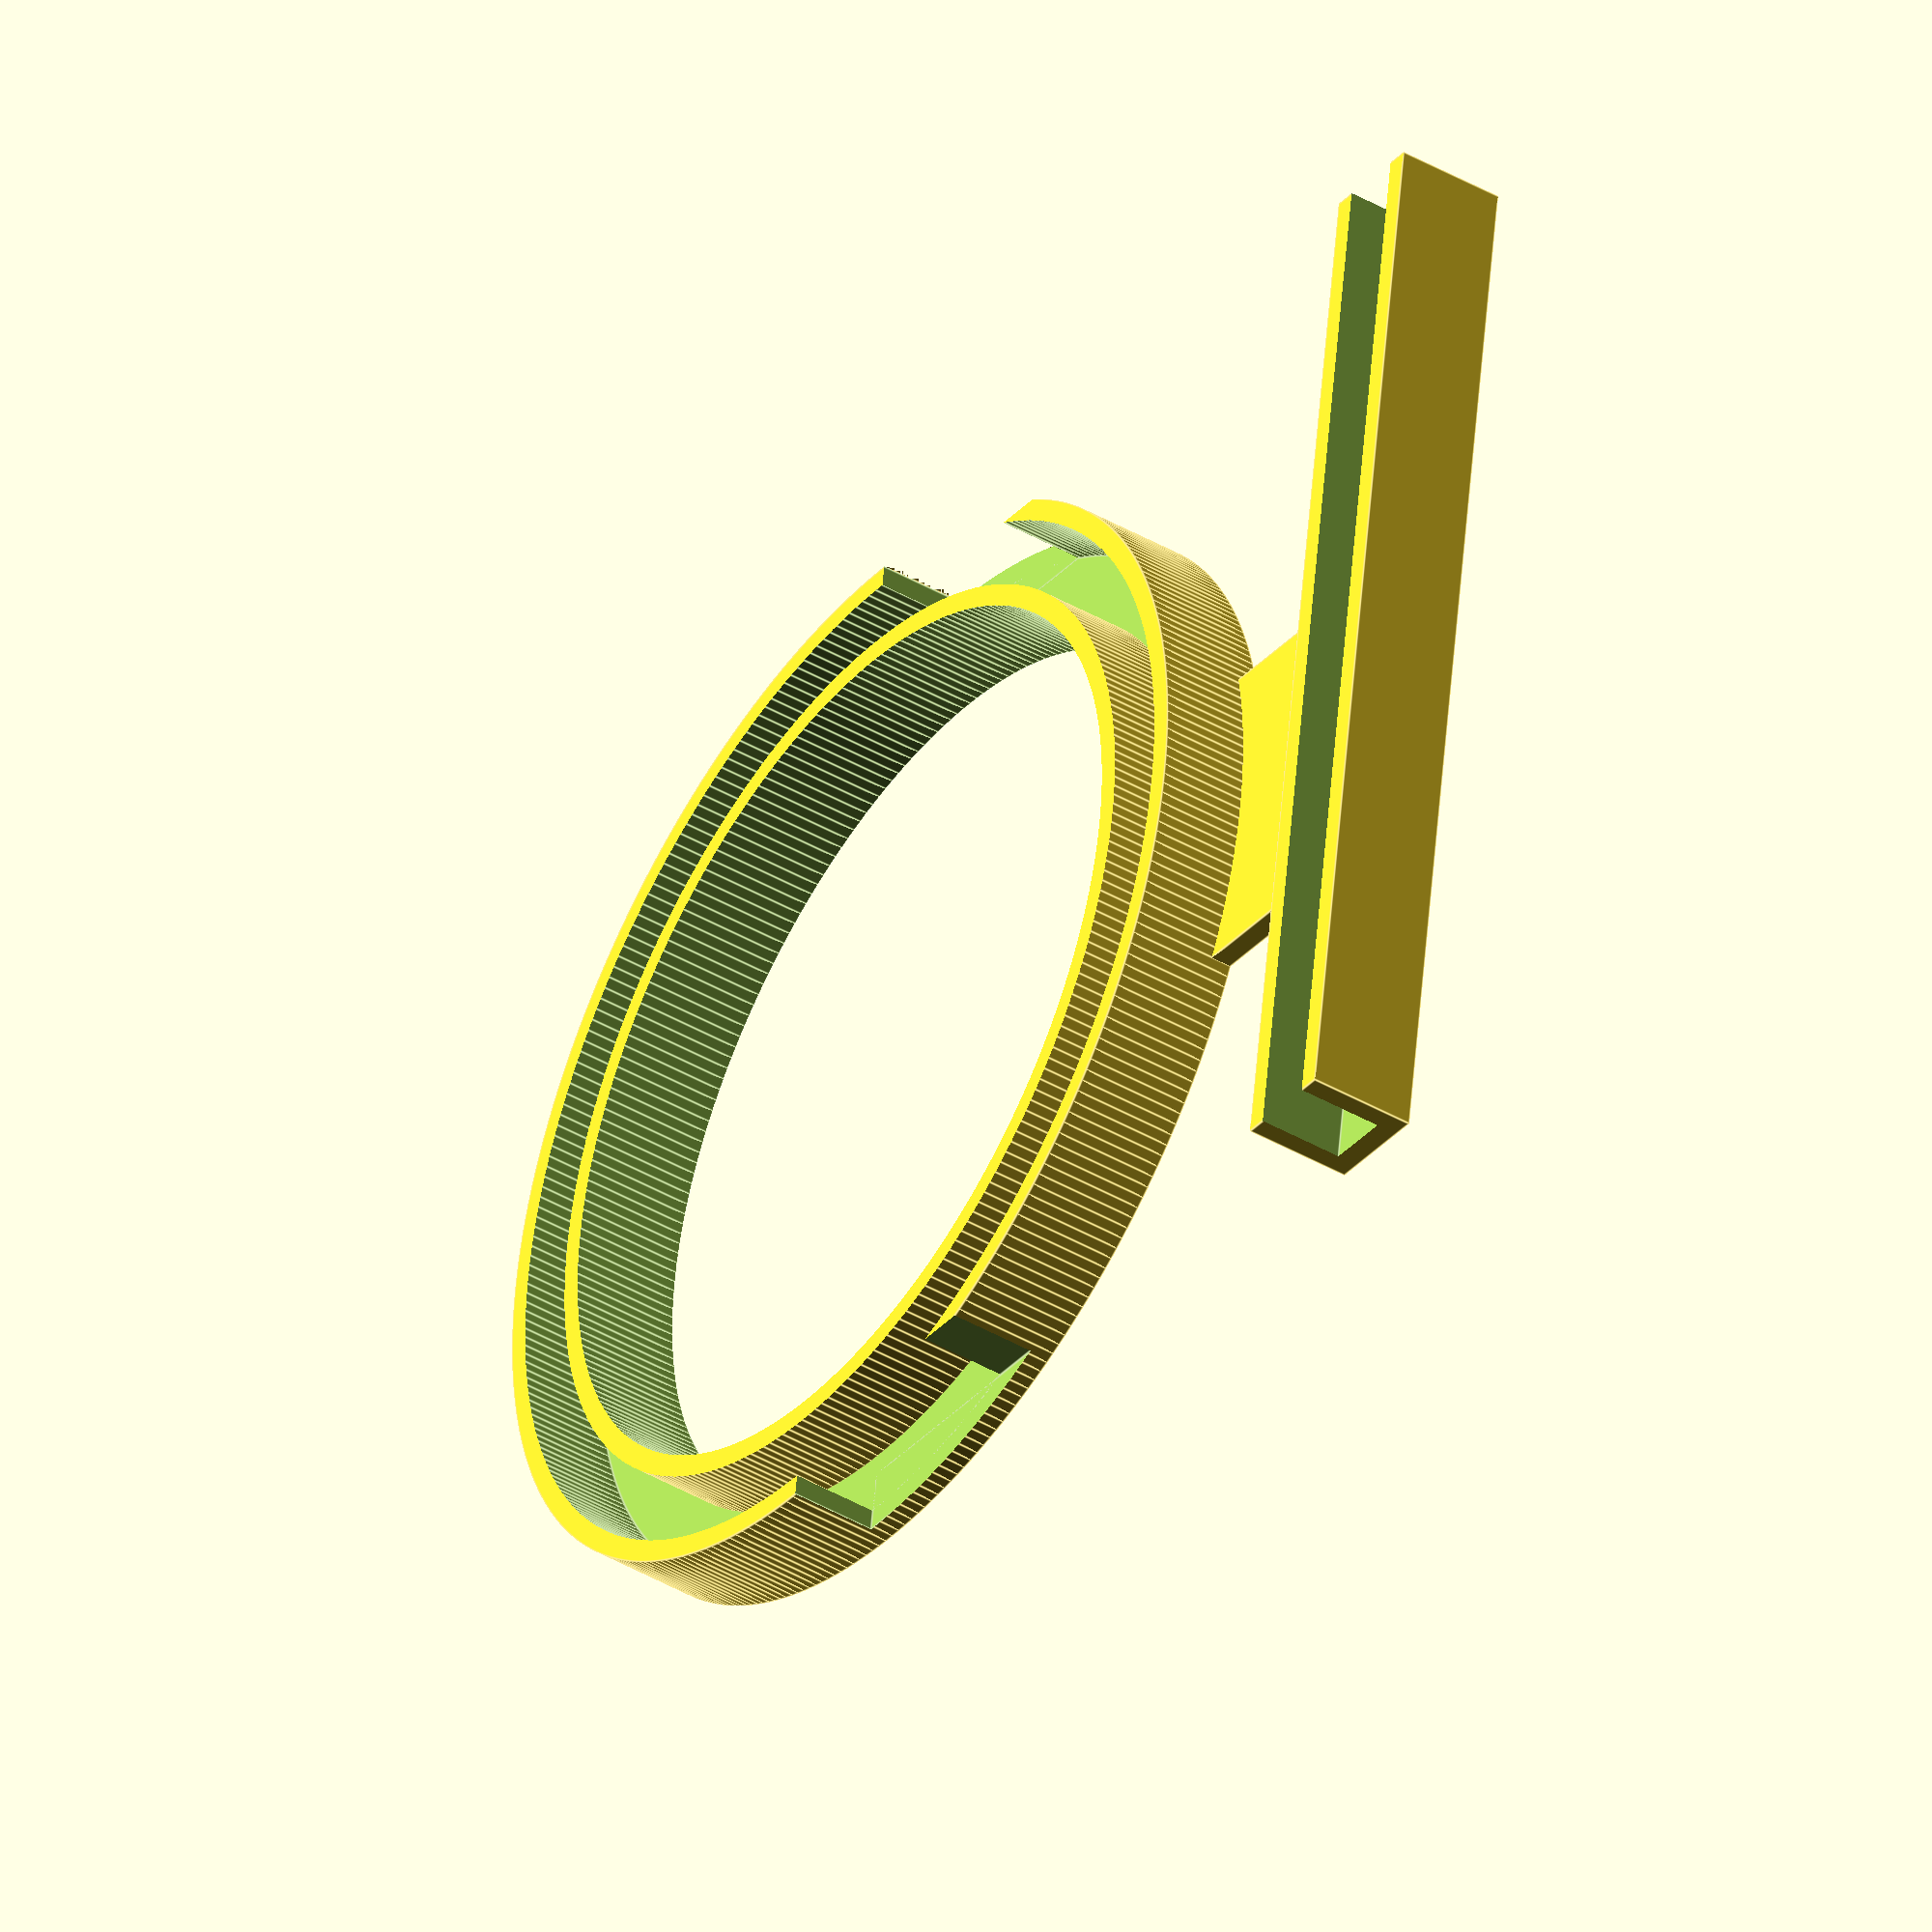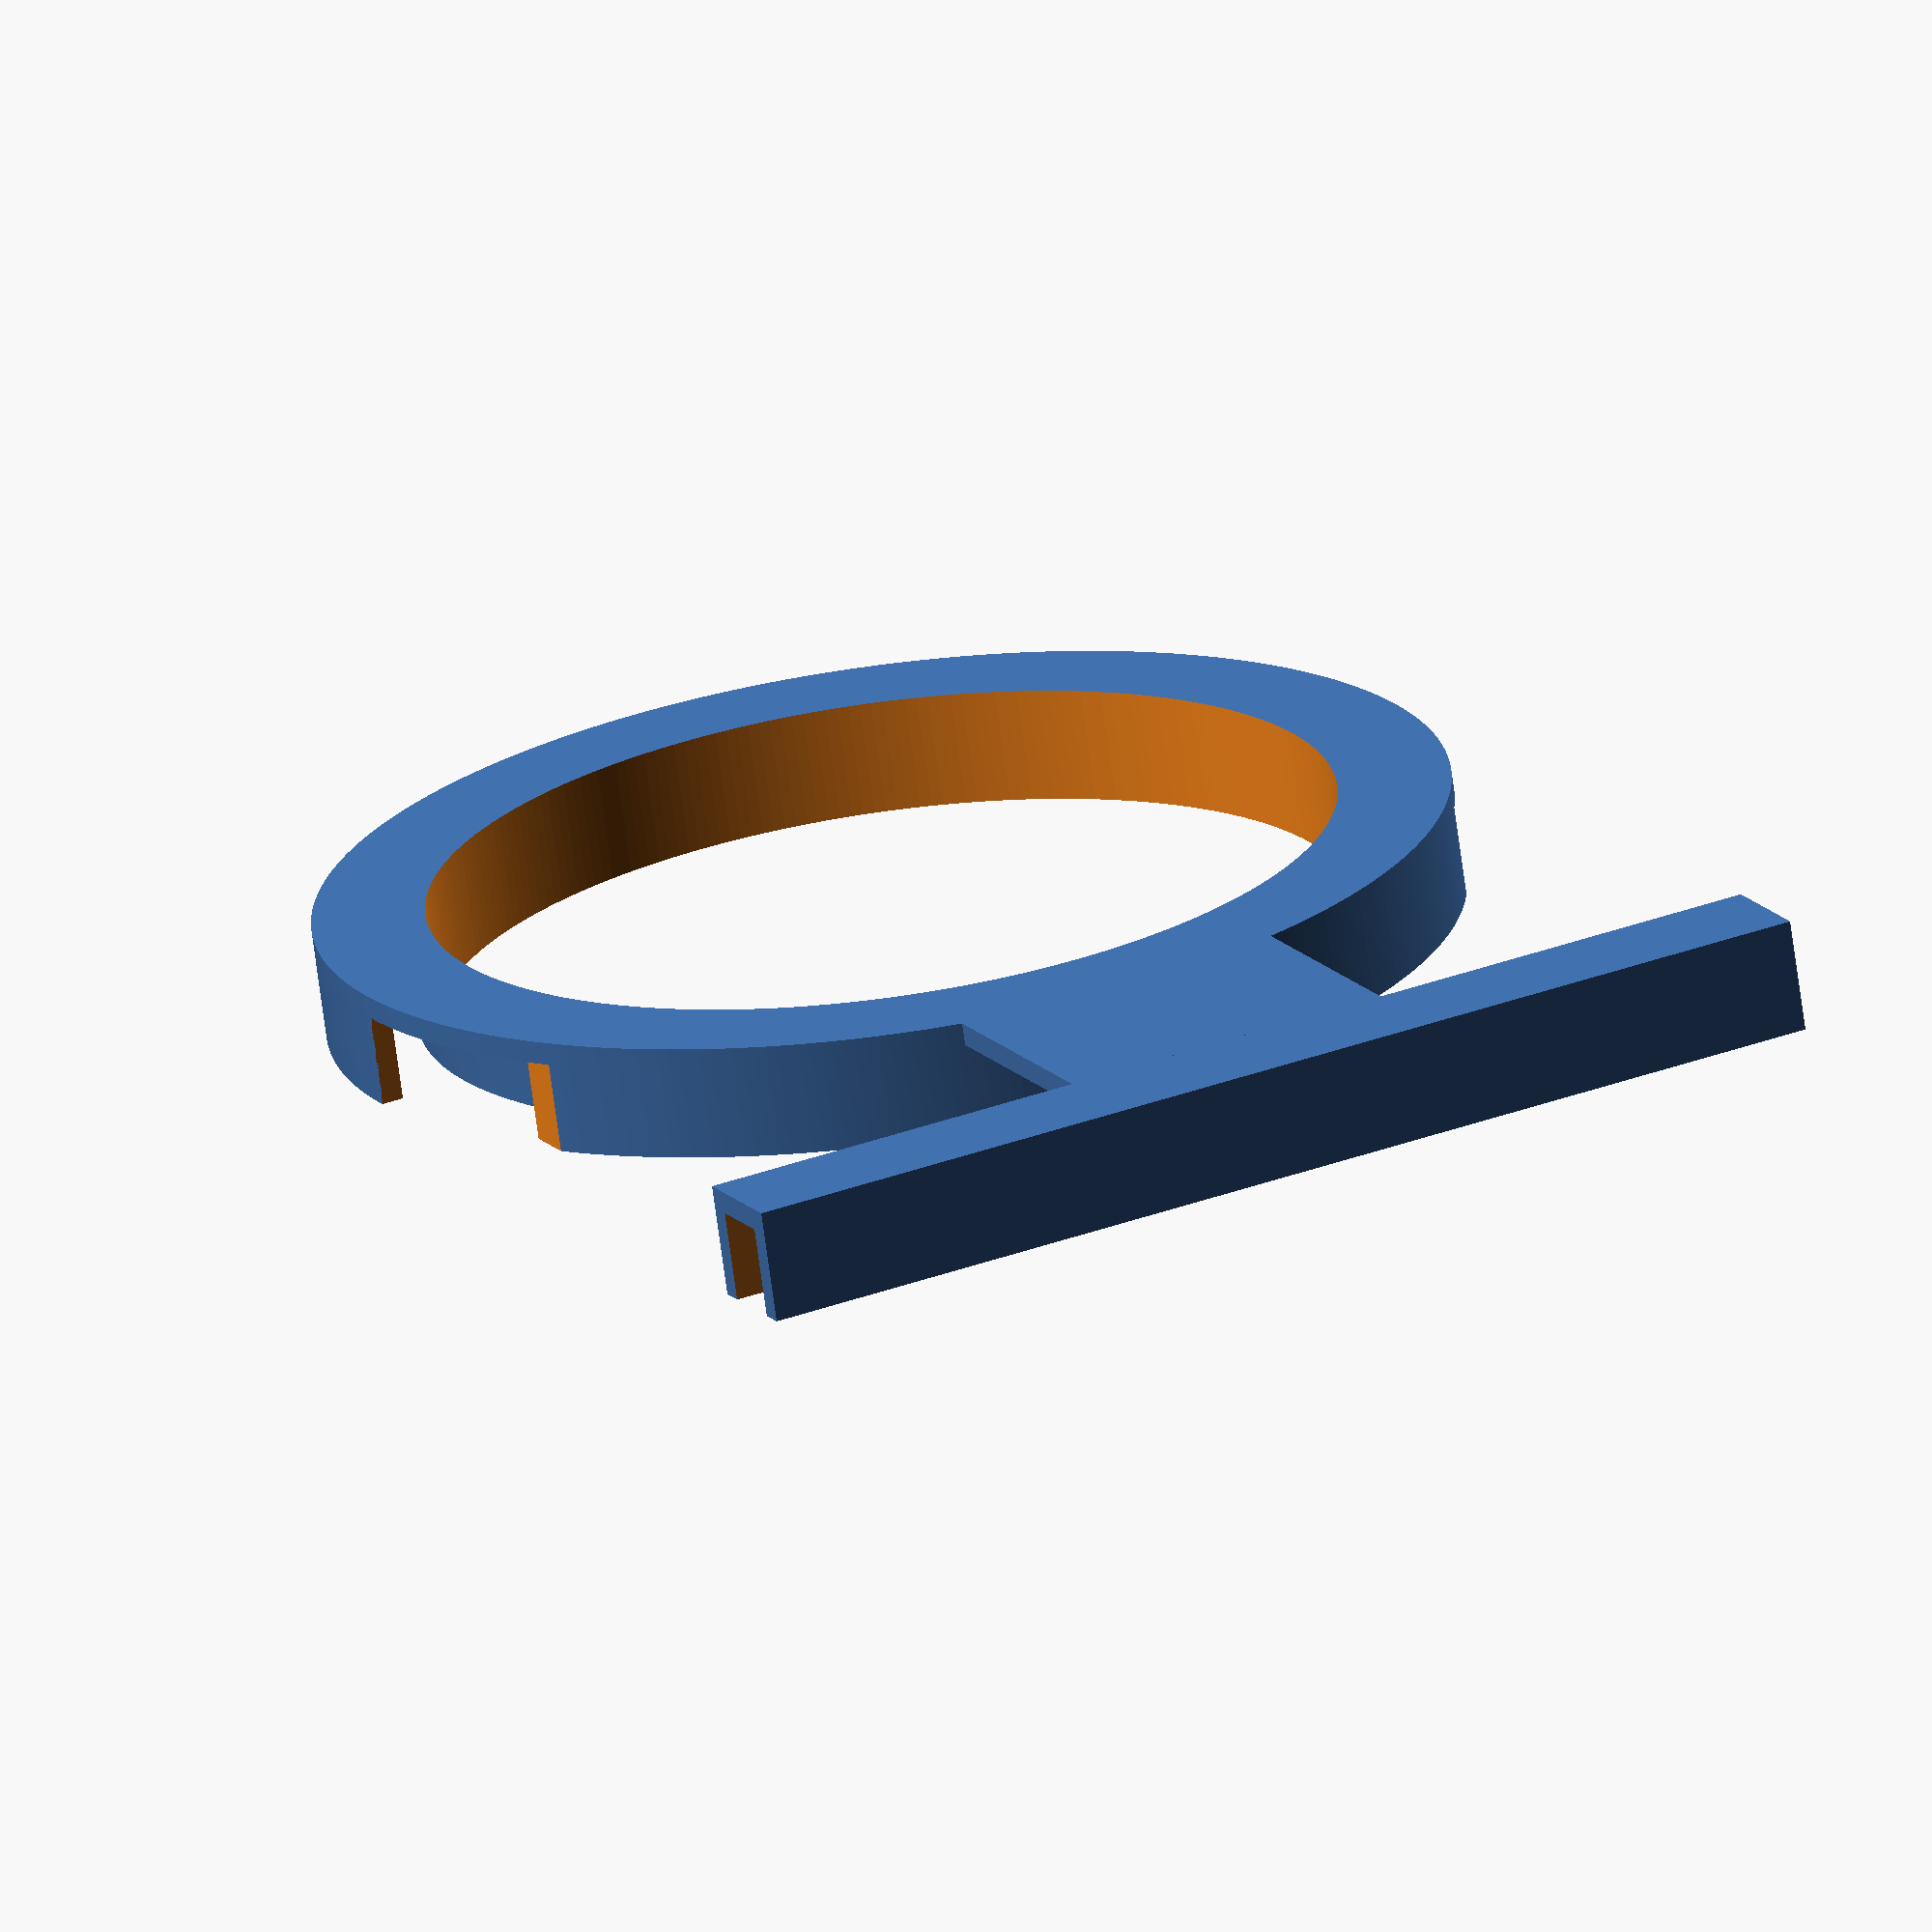
<openscad>
/*
 Parts needed to install transparent plexiglass walls on an arena.
 
 Assumes we have 4 walls of 60 cm in width. The walls were heated and bent into a circular shape. Each wall covers 90 degrees of the arena.
 
 The total circumference of the wall is 2*pi*r = 60cm*4, we need to know the radius
 240/(2*pi) = r
 r = 38.197 cm
 
 
*/
$fa=1;
$fs=1;


module optic_fiber_coil(thickness=2, wallHeight=10, coilDiameter=100, width=10){
    difference(){
        cylinder(d=coilDiameter,h=wallHeight);
        translate([0,0,-0.1])cylinder(d=coilDiameter-width*2,h=wallHeight+1); // hole in the middle
        // track for the optic fibre
        difference(){
            translate([0,0,thickness])cylinder(d=coilDiameter-thickness*2,h=wallHeight+1); // space for fibre
            translate([0,0,thickness-0.1])cylinder(d=coilDiameter-width*2+thickness*2,h=wallHeight+2); // space for fibre
        }
        // entry points for the fibre
        translate([50,0,thickness])rotate([0,0,180])cube([width-thickness*2,100,wallHeight]);
        translate([-50+width-thickness*2,0,thickness])rotate([0,0,180])cube([width-thickness*2,100,wallHeight]);
          
    }
    
}

module optic_fibre_straight(thickness=2,wallHeight=10, width=10, length=100){
    
    difference(){
    cube([length,width,wallHeight]);   
    translate([-1,thickness,thickness])cube([length+2,width-thickness*2,wallHeight]);
    }
}

module join_coil_straight(thickness=2,width=25,length=30){
    translate([-length/2,-width/2,0])cube([length,width,thickness]);
}

optic_fiber_coil();
translate([0,-60,0])join_coil_straight();
translate([-50,-80,0])optic_fibre_straight();
</openscad>
<views>
elev=42.5 azim=277.8 roll=55.3 proj=o view=edges
elev=71.2 azim=25.6 roll=187.7 proj=o view=solid
</views>
